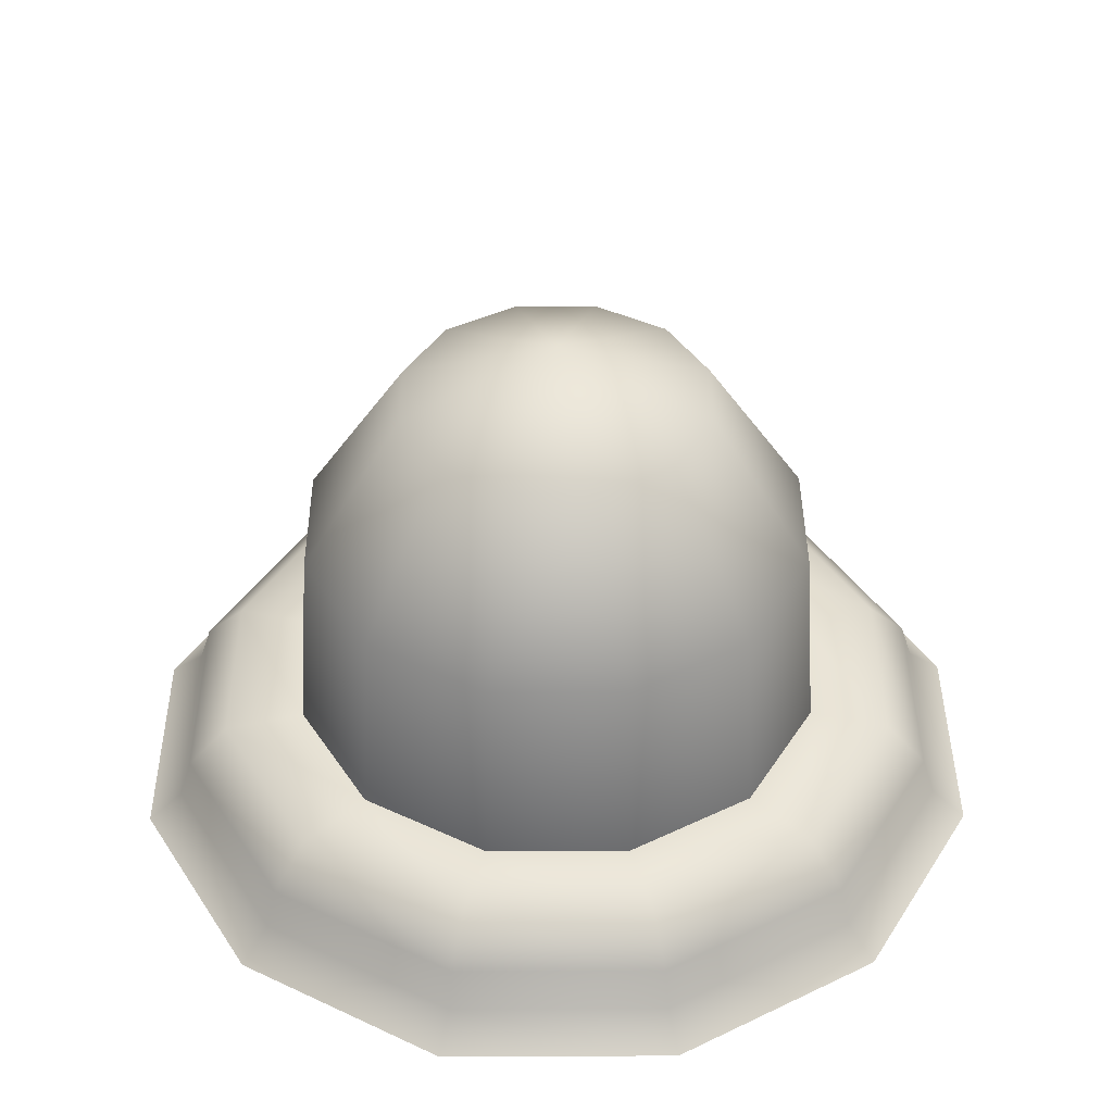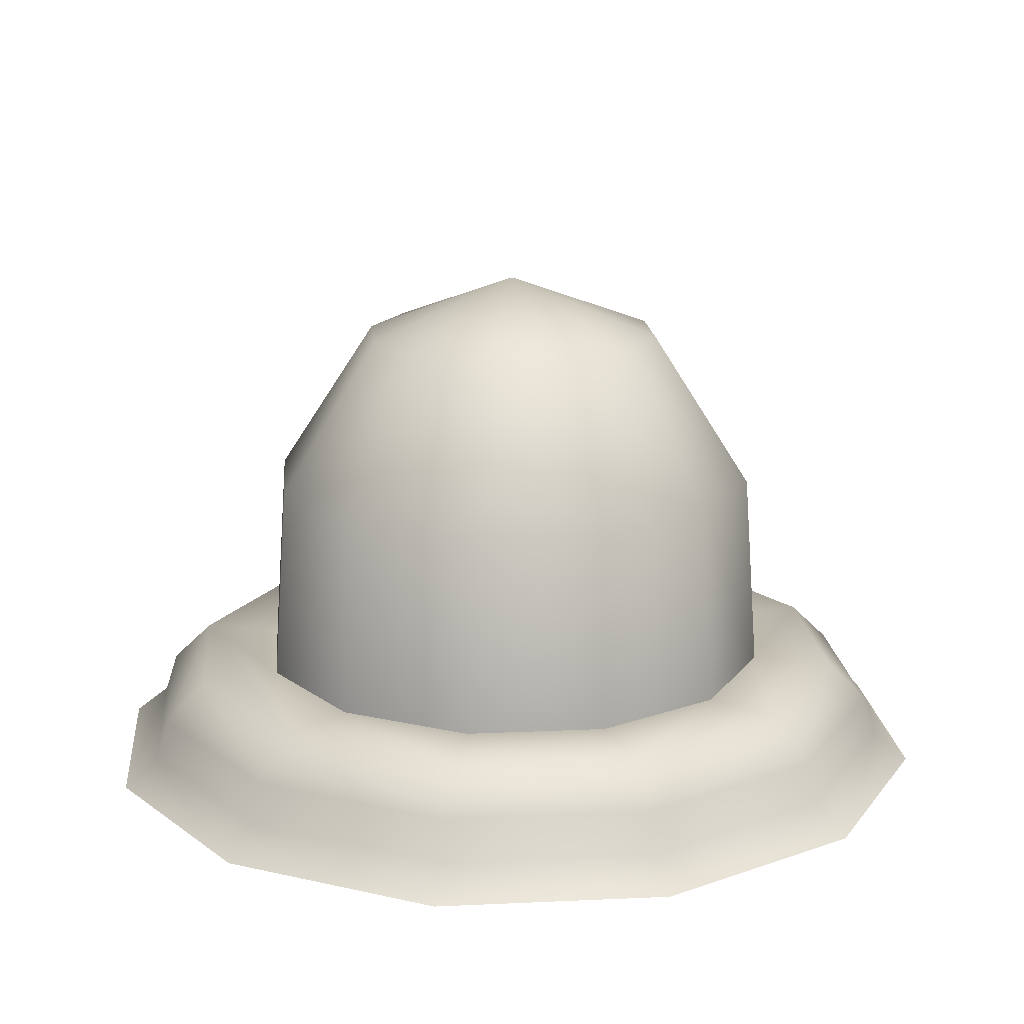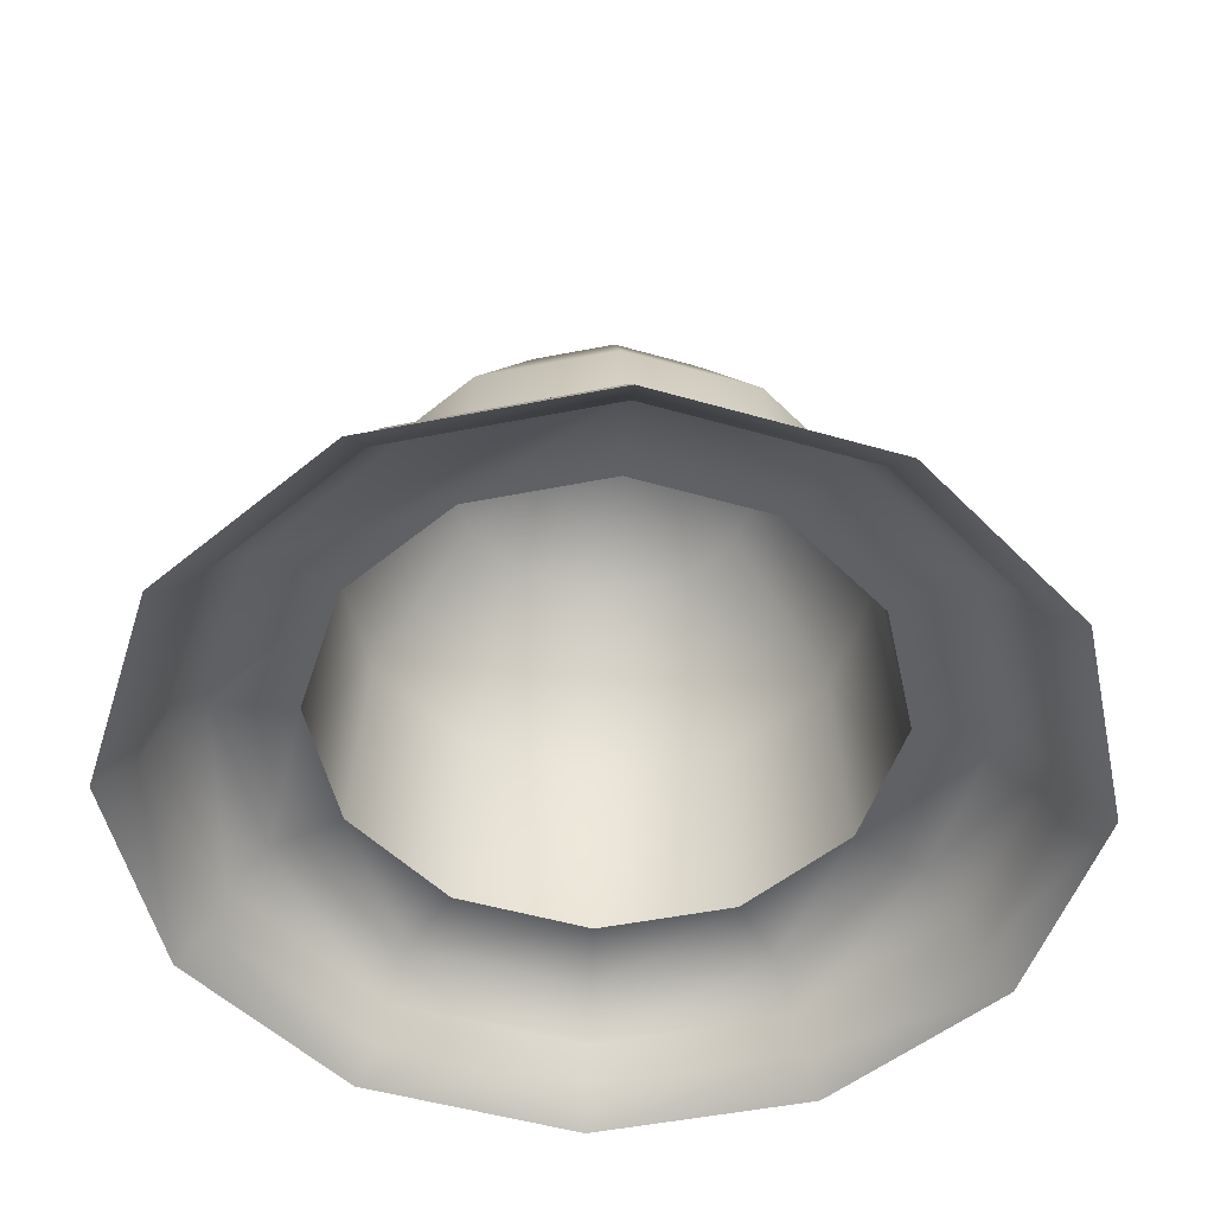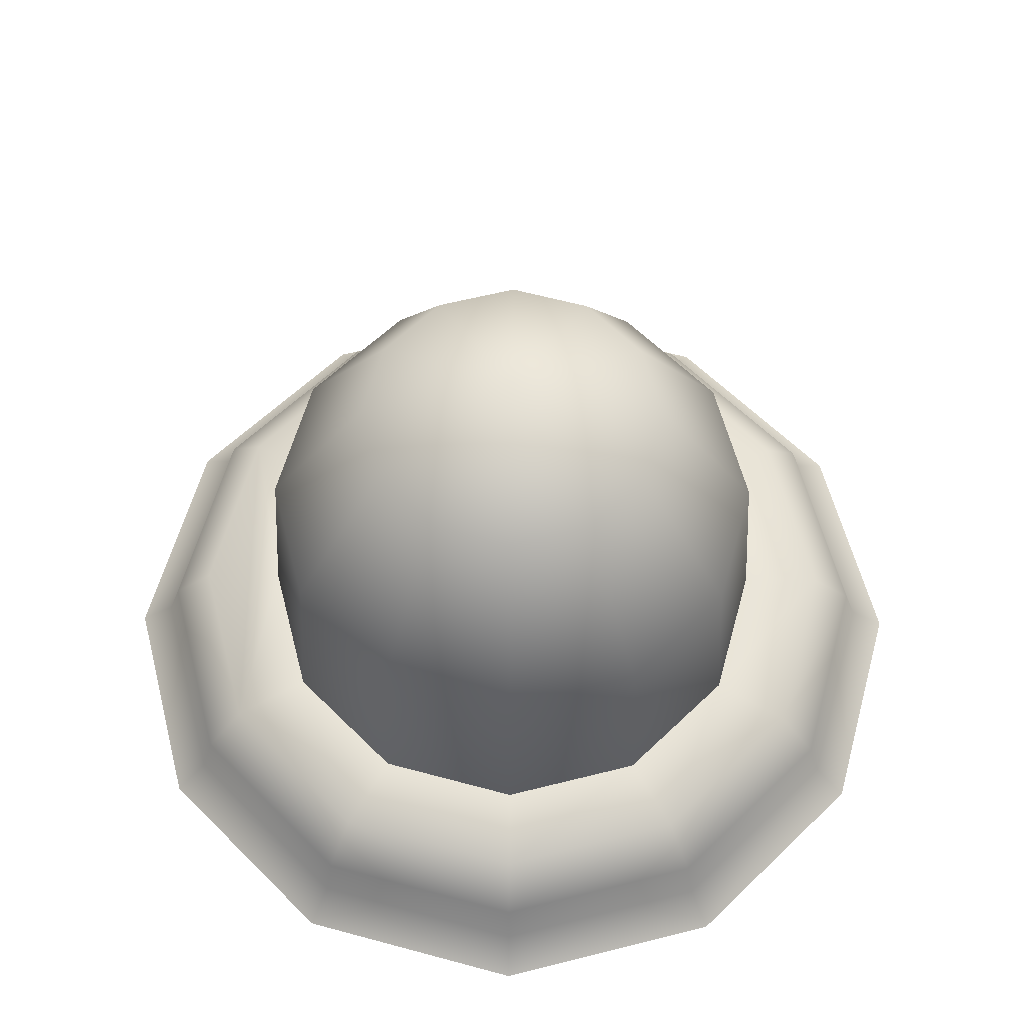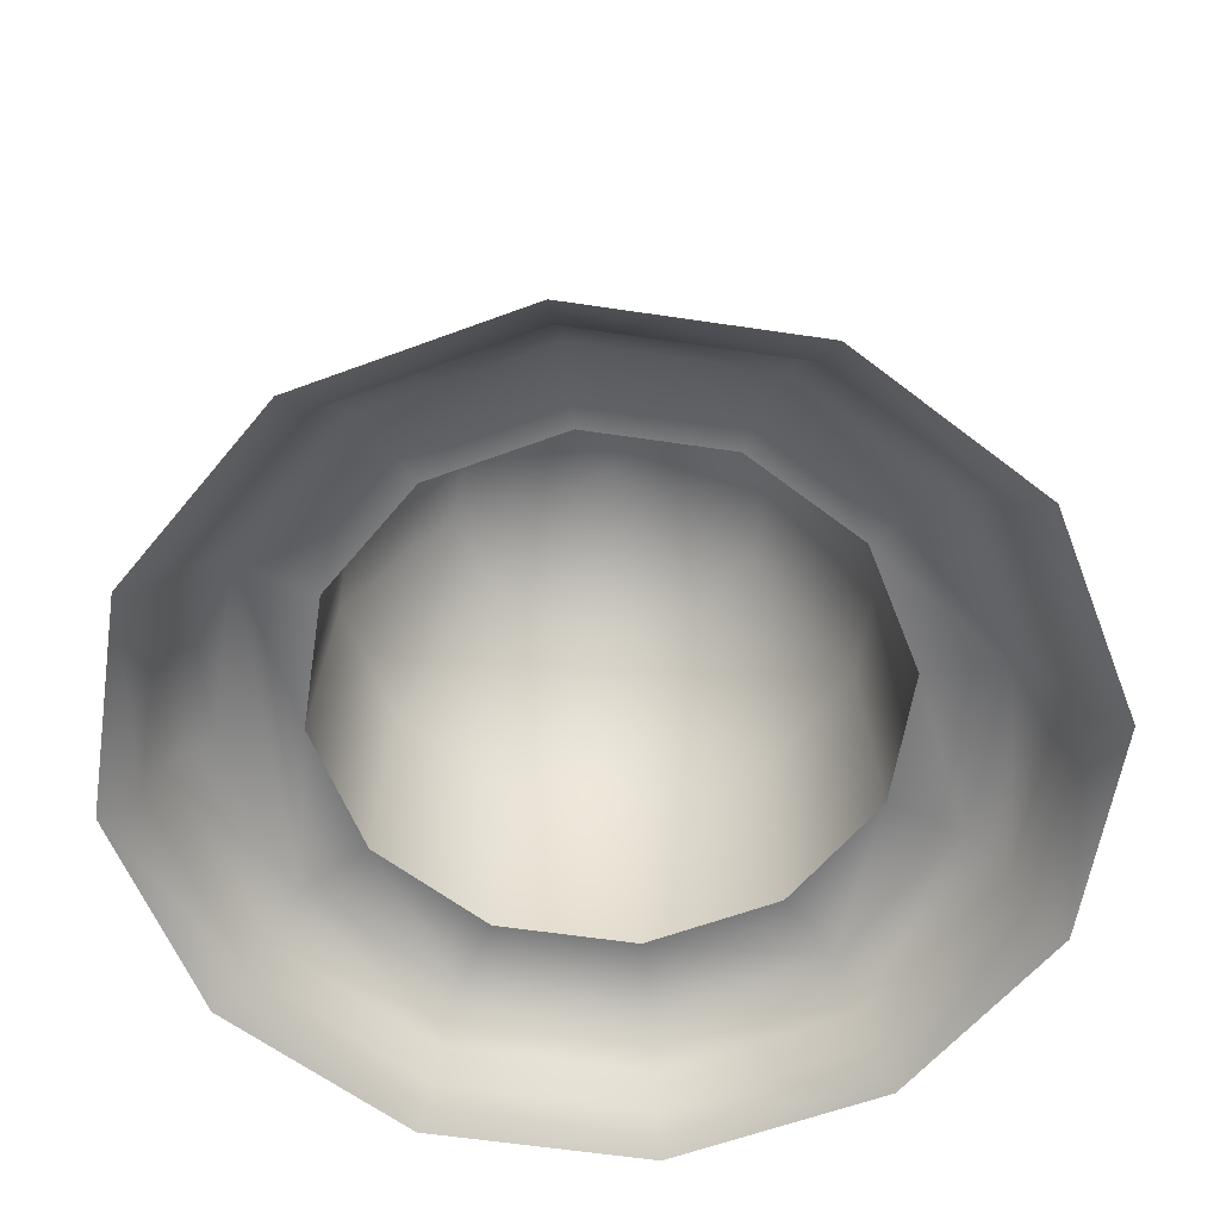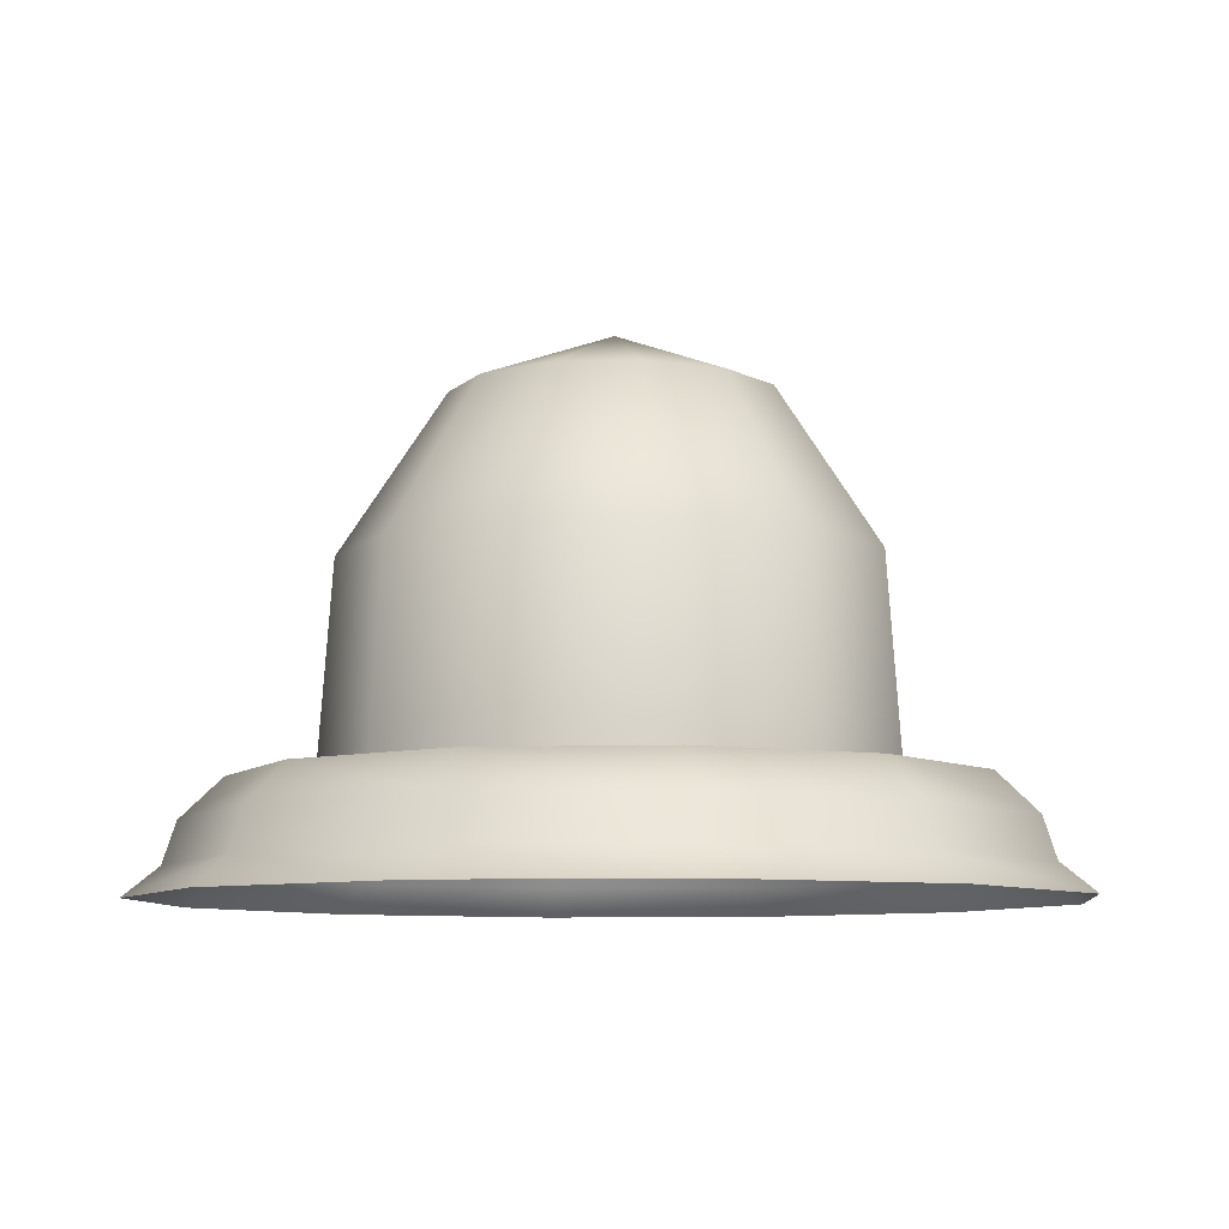
<metadata>
{"format":"obj","ext":"obj","renderer":"f3d","projection":"perspective","resolution":1024,"background":"white","views":[{"elev":40.6,"azim":119.7,"up":"+Z"},{"elev":16.8,"azim":-5.3,"up":"+Z"},{"elev":-49.8,"azim":-47.7,"up":"+Z"},{"elev":60.1,"azim":15.5,"up":"+Z"},{"elev":-58.4,"azim":21.2,"up":"+Z"},{"elev":-8.2,"azim":-54.2,"up":"+Z"}]}
</metadata>
<code>
o mesh33/mesh33-geometry#mesh33-geometry
v -0.1666 0.06115 0.5655
v -0.1676 0.06293 0.5655
v -0.1704 0.06013 0.567
v -0.1641 0.06183 0.5615
v -0.1694 0.06396 0.5655
v -0.1666 0.0591 0.5655
v -0.1658 0.06478 0.5615
v -0.1714 0.06396 0.5655
v -0.1676 0.05732 0.5655
v -0.1637 0.06192 0.5563
v -0.1641 0.05842 0.5615
v -0.1687 0.06648 0.5615
v -0.1732 0.06293 0.5655
v -0.1694 0.0563 0.5655
v -0.1655 0.06504 0.5563
v -0.1721 0.06648 0.5615
v -0.1751 0.06478 0.5615
v -0.1743 0.06115 0.5655
v -0.1714 0.0563 0.5655
v -0.1687 0.05378 0.5615
v -0.1658 0.05548 0.5615
v -0.1641 0.06649 0.5563
v -0.1637 0.05833 0.5563
v -0.1686 0.06683 0.5563
v -0.1768 0.06183 0.5615
v -0.1743 0.0591 0.5655
v -0.1732 0.05732 0.5655
v -0.1721 0.05378 0.5615
v -0.1681 0.06882 0.5563
v -0.1617 0.06246 0.5563
v -0.1722 0.06683 0.5563
v -0.1753 0.06504 0.5563
v -0.1771 0.06192 0.5563
v -0.1686 0.05342 0.5563
v -0.1722 0.05342 0.5563
v -0.1655 0.05522 0.5563
v -0.1678 0.06984 0.5553
v -0.1633 0.06724 0.5553
v -0.1617 0.0578 0.5563
v -0.1768 0.05842 0.5615
v -0.1751 0.05548 0.5615
v -0.1641 0.05376 0.5563
v -0.1728 0.06882 0.5563
v -0.1607 0.06273 0.5553
v -0.1768 0.06649 0.5563
v -0.1771 0.05833 0.5563
v -0.1681 0.05143 0.5563
v -0.1753 0.05522 0.5563
v -0.1631 0.06747 0.5543
v -0.173 0.06984 0.5553
v -0.1604 0.06282 0.5543
v -0.1633 0.05302 0.5553
v -0.1607 0.05753 0.5553
v -0.1791 0.06246 0.5563
v -0.1728 0.05143 0.5563
v -0.1678 0.05042 0.5553
v -0.1677 0.07016 0.5543
v -0.1775 0.06724 0.5553
v -0.1768 0.05376 0.5563
v -0.1675 0.07103 0.5536
v -0.1624 0.06811 0.5536
v -0.1731 0.07016 0.5543
v -0.1604 0.05744 0.5543
v -0.1677 0.05009 0.5543
v -0.1801 0.06273 0.5553
v -0.1791 0.0578 0.5563
v -0.173 0.05042 0.5553
v -0.1595 0.06305 0.5536
v -0.1778 0.06747 0.5543
v -0.1595 0.0572 0.5536
v -0.1631 0.05278 0.5543
v -0.1731 0.05009 0.5543
v -0.1805 0.06282 0.5543
v -0.1801 0.05753 0.5553
v -0.1775 0.05302 0.5553
v -0.1733 0.07103 0.5536
v -0.1624 0.05214 0.5536
v -0.1675 0.04922 0.5536
v -0.1784 0.06811 0.5536
v -0.1733 0.04922 0.5536
v -0.1805 0.05744 0.5543
v -0.1778 0.05278 0.5543
v -0.1813 0.06305 0.5536
v -0.1813 0.0572 0.5536
v -0.1784 0.05214 0.5536
f 1 2 3
f 4 2 1
f 2 5 3
f 1 3 6
f 2 4 7
f 6 4 1
f 7 5 2
f 5 8 3
f 6 3 9
f 10 7 4
f 4 6 11
f 5 7 12
f 12 8 5
f 3 8 13
f 9 3 14
f 9 11 6
f 7 10 15
f 11 10 4
f 15 12 7
f 8 12 16
f 8 17 13
f 3 13 18
f 14 3 19
f 20 9 14
f 11 9 21
f 22 15 10
f 10 11 23
f 12 15 24
f 24 16 12
f 17 8 16
f 25 13 17
f 13 25 18
f 3 18 26
f 3 27 19
f 28 14 19
f 9 20 21
f 14 28 20
f 21 23 11
f 29 15 22
f 22 10 30
f 30 10 23
f 29 24 15
f 16 24 31
f 16 32 17
f 17 33 25
f 25 26 18
f 3 26 27
f 27 28 19
f 34 21 20
f 35 20 28
f 23 21 36
f 22 37 29
f 30 38 22
f 23 39 30
f 29 31 24
f 32 16 31
f 33 17 32
f 33 40 25
f 26 25 40
f 40 27 26
f 28 27 41
f 21 34 36
f 20 35 34
f 41 35 28
f 36 42 23
f 37 22 38
f 37 43 29
f 38 30 44
f 23 42 39
f 39 44 30
f 43 31 29
f 43 32 31
f 45 33 32
f 40 33 46
f 27 40 41
f 34 47 36
f 35 47 34
f 35 41 48
f 36 47 42
f 49 37 38
f 43 37 50
f 51 38 44
f 52 39 42
f 44 39 53
f 45 32 43
f 33 45 54
f 54 46 33
f 46 41 40
f 35 55 47
f 41 46 48
f 48 55 35
f 56 42 47
f 37 49 57
f 38 51 49
f 57 50 37
f 50 45 43
f 53 51 44
f 39 52 53
f 42 56 52
f 58 54 45
f 54 59 46
f 55 56 47
f 46 59 48
f 48 59 55
f 49 60 57
f 51 61 49
f 50 57 62
f 45 50 58
f 51 53 63
f 52 63 53
f 64 52 56
f 54 58 65
f 59 54 66
f 56 55 67
f 59 67 55
f 60 49 61
f 60 62 57
f 61 51 68
f 69 50 62
f 50 69 58
f 70 51 63
f 63 52 71
f 52 64 71
f 56 72 64
f 58 73 65
f 74 54 65
f 54 74 66
f 66 75 59
f 72 56 67
f 67 59 75
f 62 60 76
f 51 70 68
f 76 69 62
f 73 58 69
f 63 77 70
f 77 63 71
f 78 71 64
f 72 78 64
f 73 74 65
f 75 66 74
f 75 72 67
f 69 76 79
f 79 73 69
f 71 78 77
f 78 72 80
f 74 73 81
f 81 75 74
f 72 75 82
f 73 79 83
f 82 80 72
f 73 84 81
f 75 81 82
f 84 73 83
f 80 82 85
f 85 81 84
f 81 85 82
f 3 2 1
f 1 2 4
f 3 5 2
f 6 3 1
f 7 4 2
f 1 4 6
f 2 5 7
f 3 8 5
f 9 3 6
f 4 7 10
f 11 6 4
f 12 7 5
f 5 8 12
f 13 8 3
f 14 3 9
f 6 11 9
f 15 10 7
f 4 10 11
f 7 12 15
f 16 12 8
f 13 17 8
f 18 13 3
f 19 3 14
f 14 9 20
f 21 9 11
f 10 15 22
f 23 11 10
f 24 15 12
f 12 16 24
f 16 8 17
f 17 13 25
f 18 25 13
f 26 18 3
f 19 27 3
f 19 14 28
f 21 20 9
f 20 28 14
f 11 23 21
f 22 15 29
f 30 10 22
f 23 10 30
f 15 24 29
f 31 24 16
f 17 32 16
f 25 33 17
f 18 26 25
f 27 26 3
f 19 28 27
f 20 21 34
f 28 20 35
f 36 21 23
f 29 37 22
f 22 38 30
f 30 39 23
f 24 31 29
f 31 16 32
f 32 17 33
f 25 40 33
f 40 25 26
f 26 27 40
f 41 27 28
f 36 34 21
f 34 35 20
f 28 35 41
f 23 42 36
f 38 22 37
f 29 43 37
f 44 30 38
f 39 42 23
f 30 44 39
f 29 31 43
f 31 32 43
f 32 33 45
f 46 33 40
f 41 40 27
f 36 47 34
f 34 47 35
f 48 41 35
f 42 47 36
f 38 37 49
f 50 37 43
f 44 38 51
f 42 39 52
f 53 39 44
f 43 32 45
f 54 45 33
f 33 46 54
f 40 41 46
f 47 55 35
f 48 46 41
f 35 55 48
f 47 42 56
f 57 49 37
f 49 51 38
f 37 50 57
f 43 45 50
f 44 51 53
f 53 52 39
f 52 56 42
f 45 54 58
f 46 59 54
f 47 56 55
f 48 59 46
f 55 59 48
f 57 60 49
f 49 61 51
f 62 57 50
f 58 50 45
f 63 53 51
f 53 63 52
f 56 52 64
f 65 58 54
f 66 54 59
f 67 55 56
f 55 67 59
f 61 49 60
f 57 62 60
f 68 51 61
f 62 50 69
f 58 69 50
f 63 51 70
f 71 52 63
f 71 64 52
f 64 72 56
f 65 73 58
f 65 54 74
f 66 74 54
f 59 75 66
f 67 56 72
f 75 59 67
f 76 60 62
f 68 70 51
f 62 69 76
f 69 58 73
f 70 77 63
f 71 63 77
f 64 71 78
f 64 78 72
f 65 74 73
f 74 66 75
f 67 72 75
f 79 76 69
f 69 73 79
f 77 78 71
f 80 72 78
f 81 73 74
f 74 75 81
f 82 75 72
f 83 79 73
f 72 80 82
f 81 84 73
f 82 81 75
f 83 73 84
f 85 82 80
f 84 81 85
f 82 85 81

</code>
